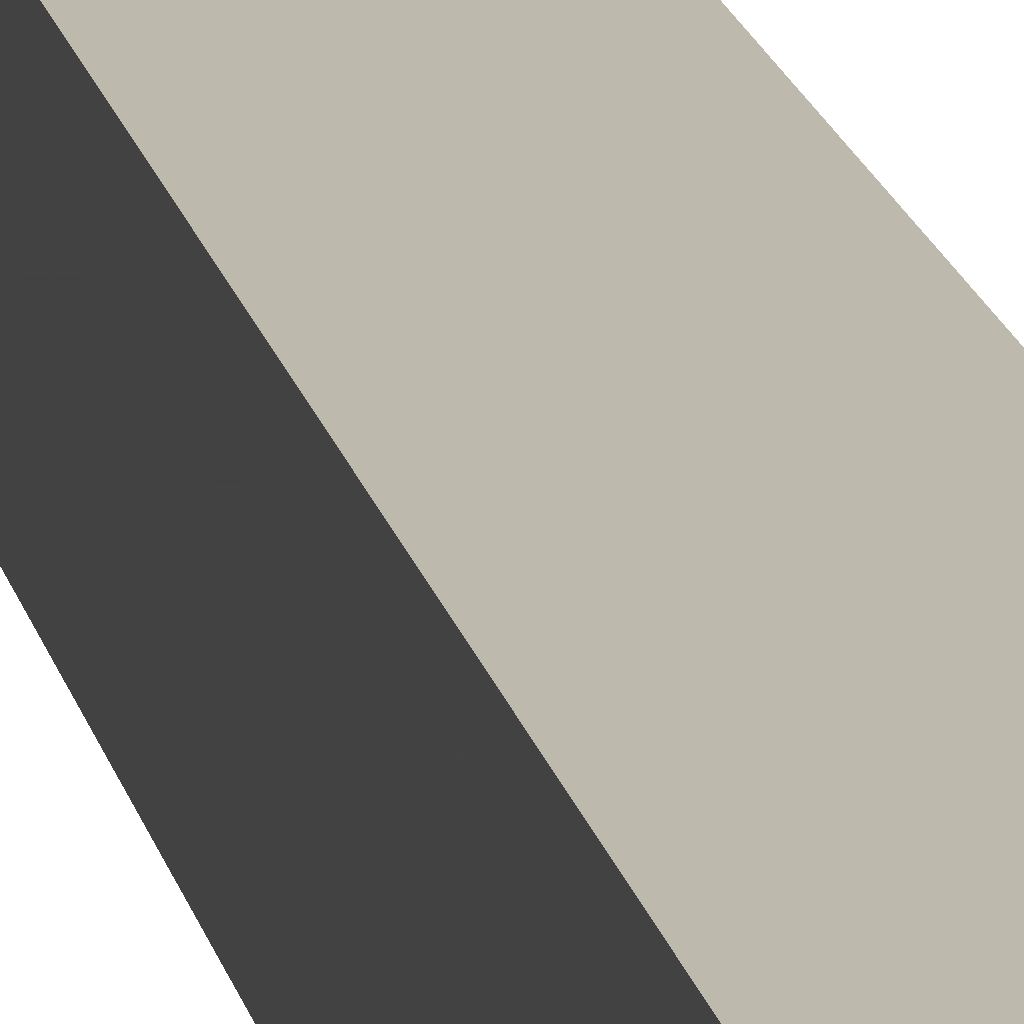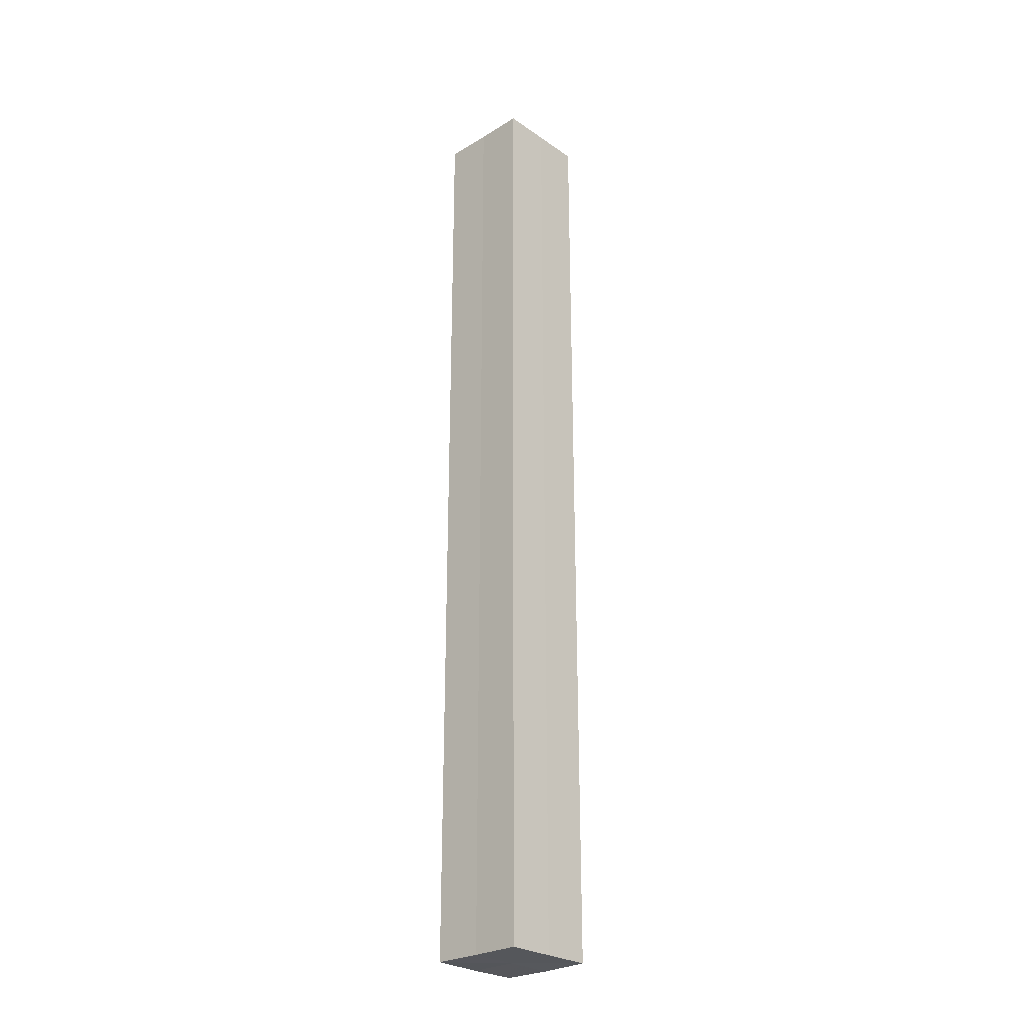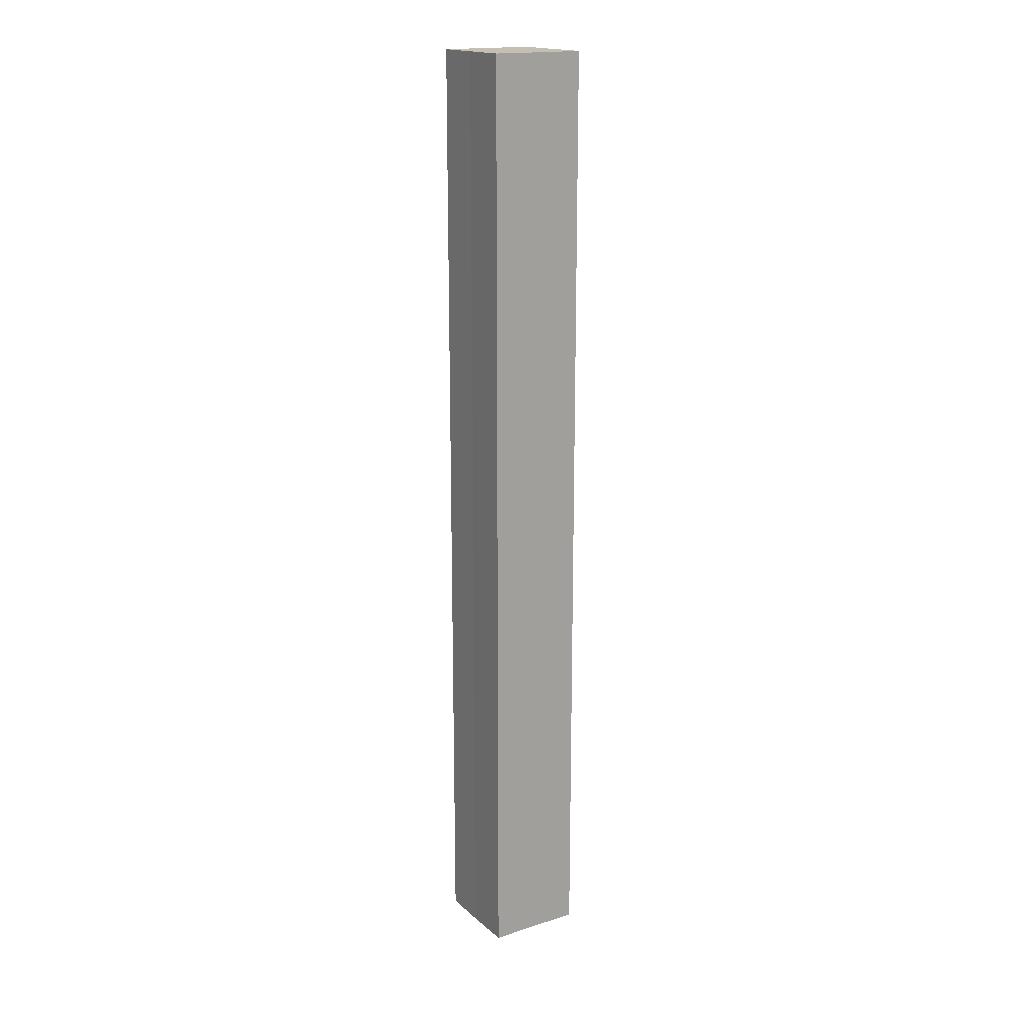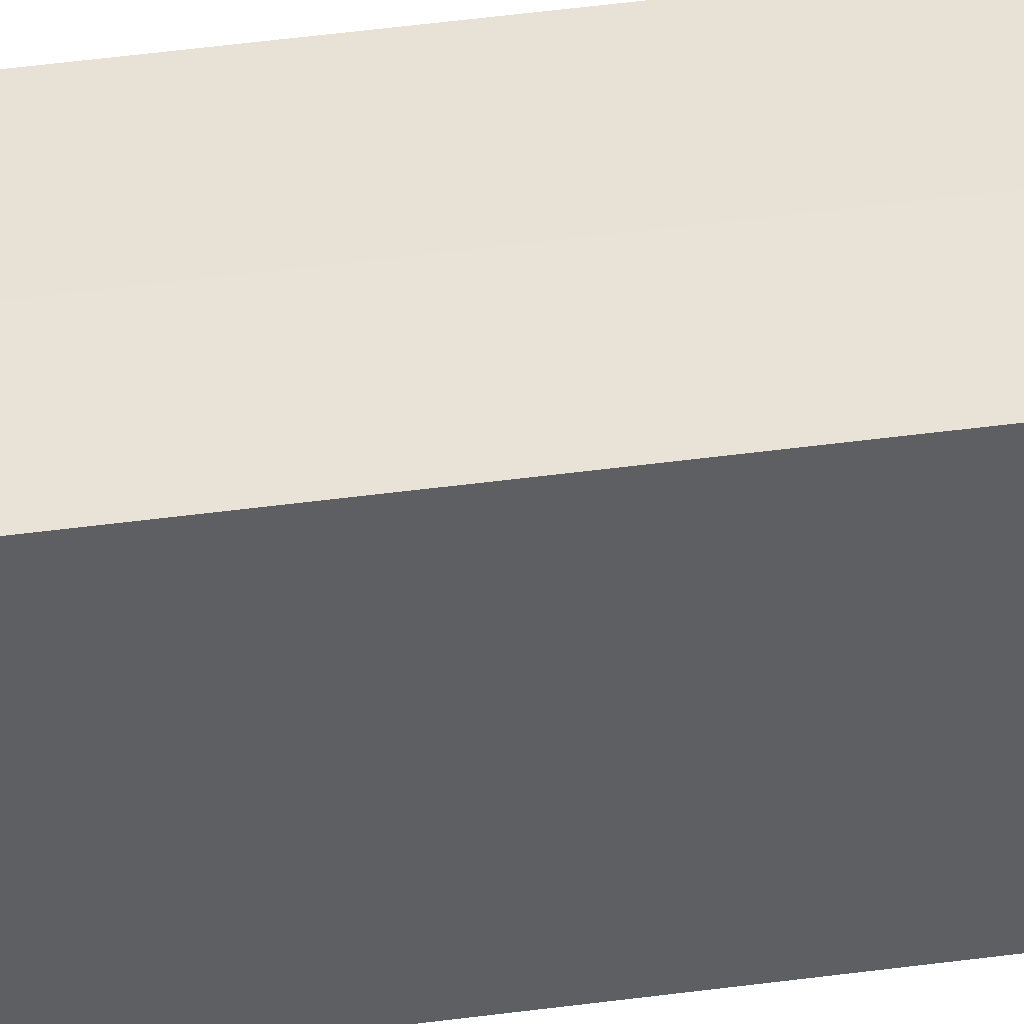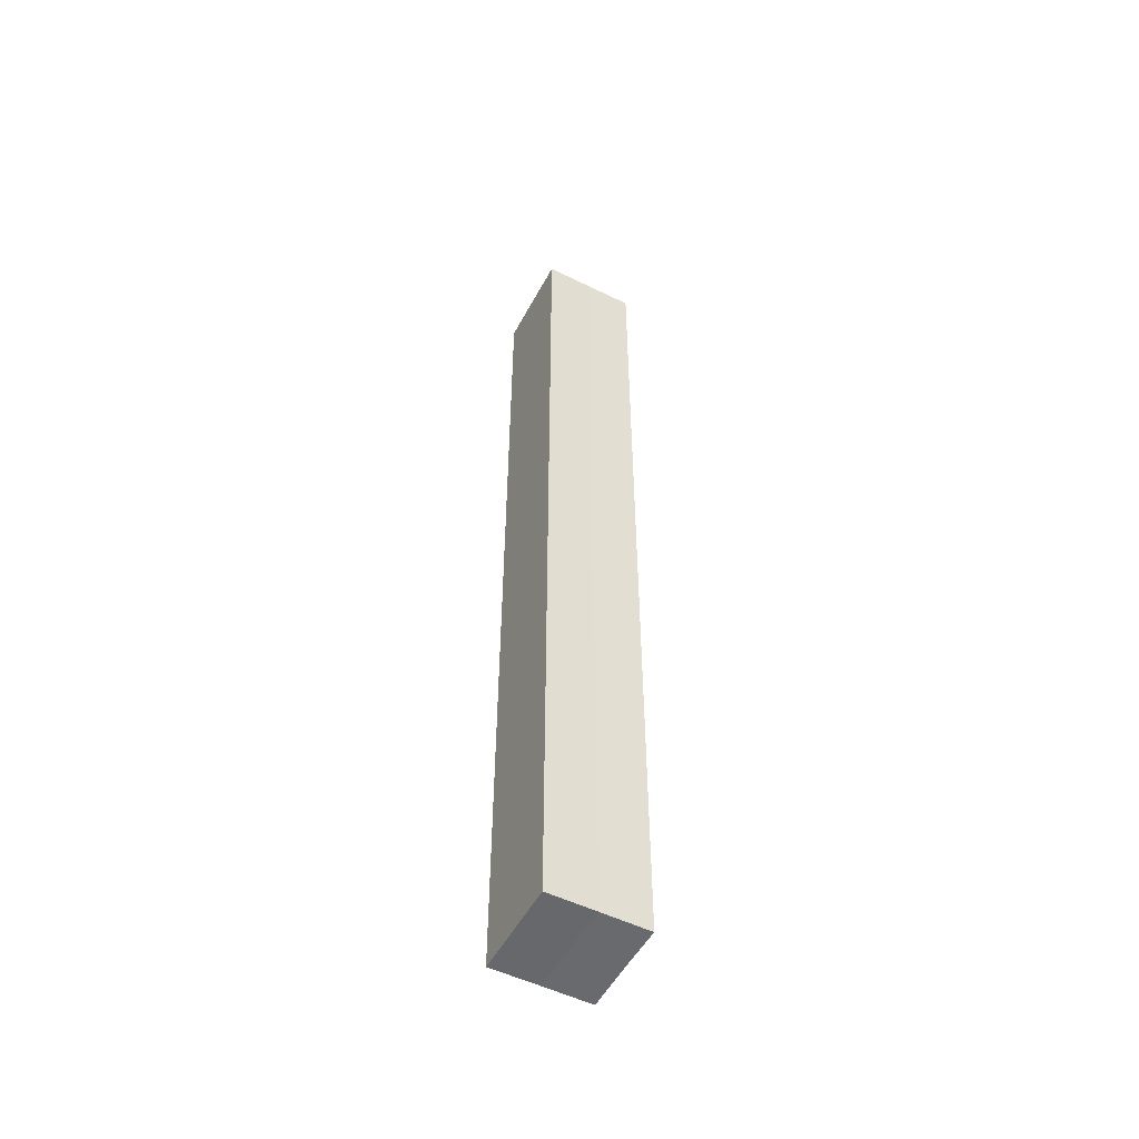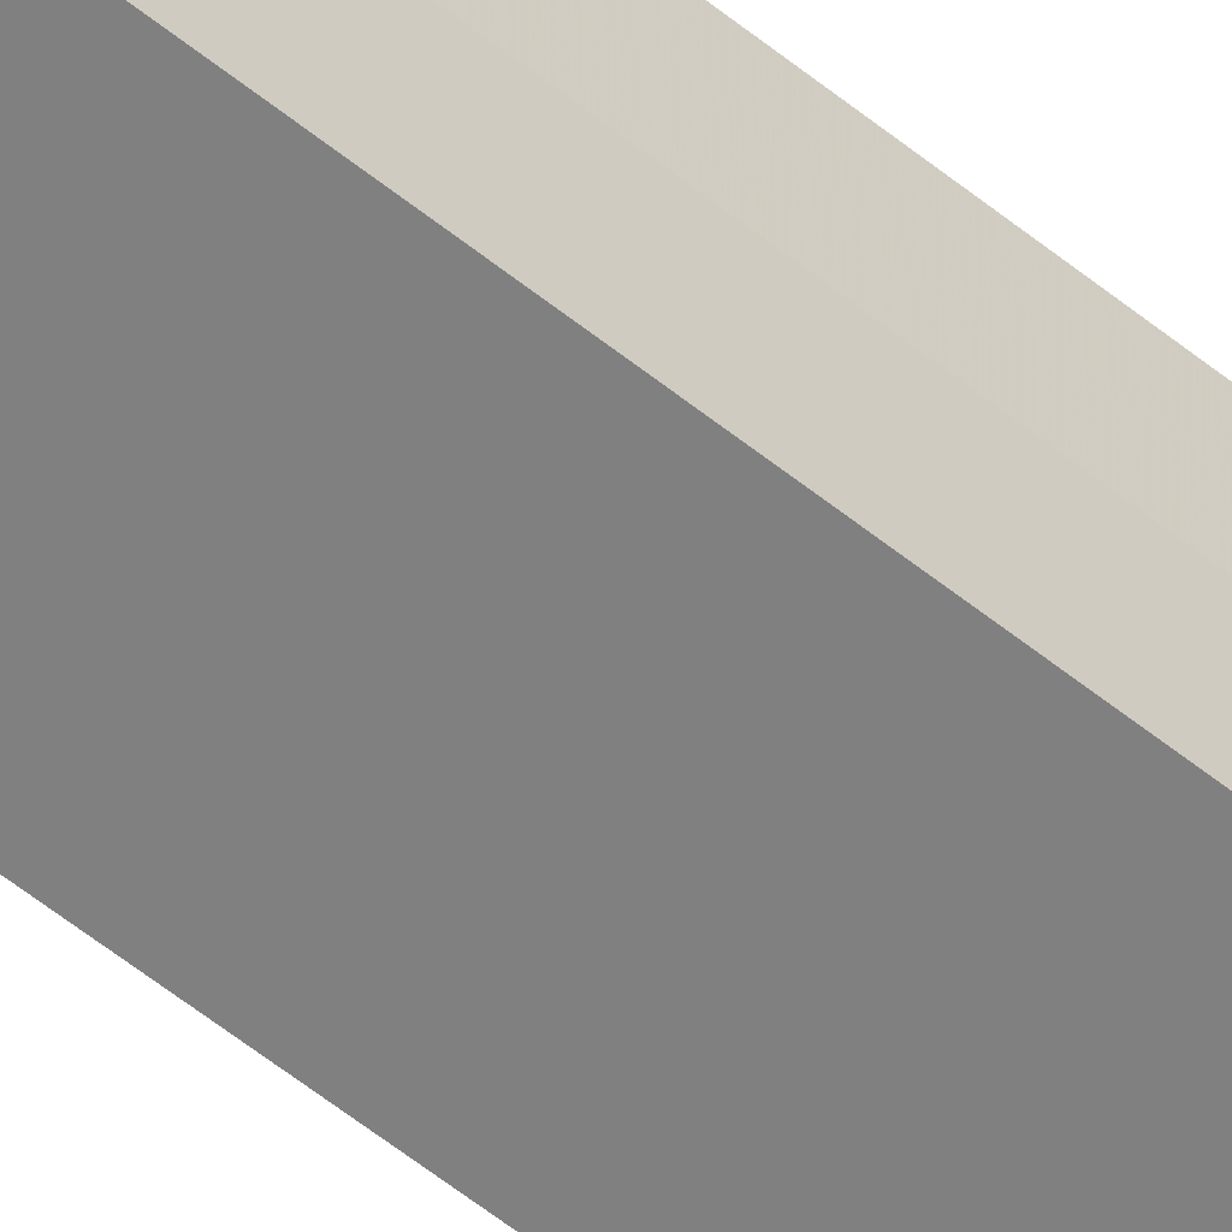
<metadata>
{"format":"obj","ext":"obj","renderer":"f3d","projection":"perspective","resolution":1024,"background":"white","views":[{"elev":15.4,"azim":169.5,"up":"+Y"},{"elev":-27.0,"azim":-46.6,"up":"+Z"},{"elev":17.6,"azim":58.0,"up":"+Z"},{"elev":41.1,"azim":80.4,"up":"+Y"},{"elev":-52.5,"azim":-27.7,"up":"+Z"},{"elev":-59.6,"azim":50.6,"up":"+Y"}]}
</metadata>
<code>
o 28494
v 2225 1883 14.37
v 2225 1883 14.37
v 2225 1883 14.57
v 2225 1883 14.37
v 2225 1883 14.57
v 2225 1883 14.37
v 2225 1883 14.57
v 2225 1883 14.37
v 2225 1883 14.57
v 2225 1883 14.37
v 2225 1883 14.37
v 2225 1883 14.37
v 2225 1883 14.37
v 2225 1883 14.37
v 2225 1883 14.37
v 2225 1883 14.37
v 2225 1883 14.37
v 2225 1883 14.57
v 2225 1883 14.57
v 2225 1883 14.57
v 2225 1883 14.57
v 2225 1883 14.57
v 2225 1883 14.37
v 2225 1883 14.57
v 2225 1883 14.37
v 2225 1883 14.37
v 2225 1883 14.37
v 2225 1883 14.37
v 2225 1883 14.57
v 2225 1883 14.37
v 2225 1883 14.37
v 2225 1883 14.37
v 2225 1883 14.57
v 2225 1883 14.37
v 2225 1883 14.37
v 2225 1883 14.57
v 2225 1883 14.37
v 2225 1883 14.57
v 2225 1883 14.37
v 2225 1883 14.57
v 2225 1883 14.57
v 2225 1883 14.57
v 2225 1883 14.57
v 2225 1883 14.57
v 2225 1883 14.57
v 2225 1883 14.57
v 2225 1883 14.57
v 2225 1883 14.57
v 2225 1883 14.57
v 2225 1883 14.57
f 1 2 3
f 4 1 5
f 5 6 7
f 7 8 9
f 10 8 11
f 10 12 8
f 10 11 13
f 10 14 12
f 10 13 15
f 10 16 14
f 10 15 17
f 10 17 16
f 18 14 19
f 20 13 21
f 22 23 18
f 24 25 20
f 26 27 22
f 27 28 29
f 30 31 24
f 31 32 33
f 34 35 36
f 35 37 38
f 36 39 40
f 40 17 41
f 42 43 44
f 42 45 43
f 42 44 46
f 42 47 45
f 42 46 48
f 42 49 47
f 42 48 50
f 42 50 49

</code>
